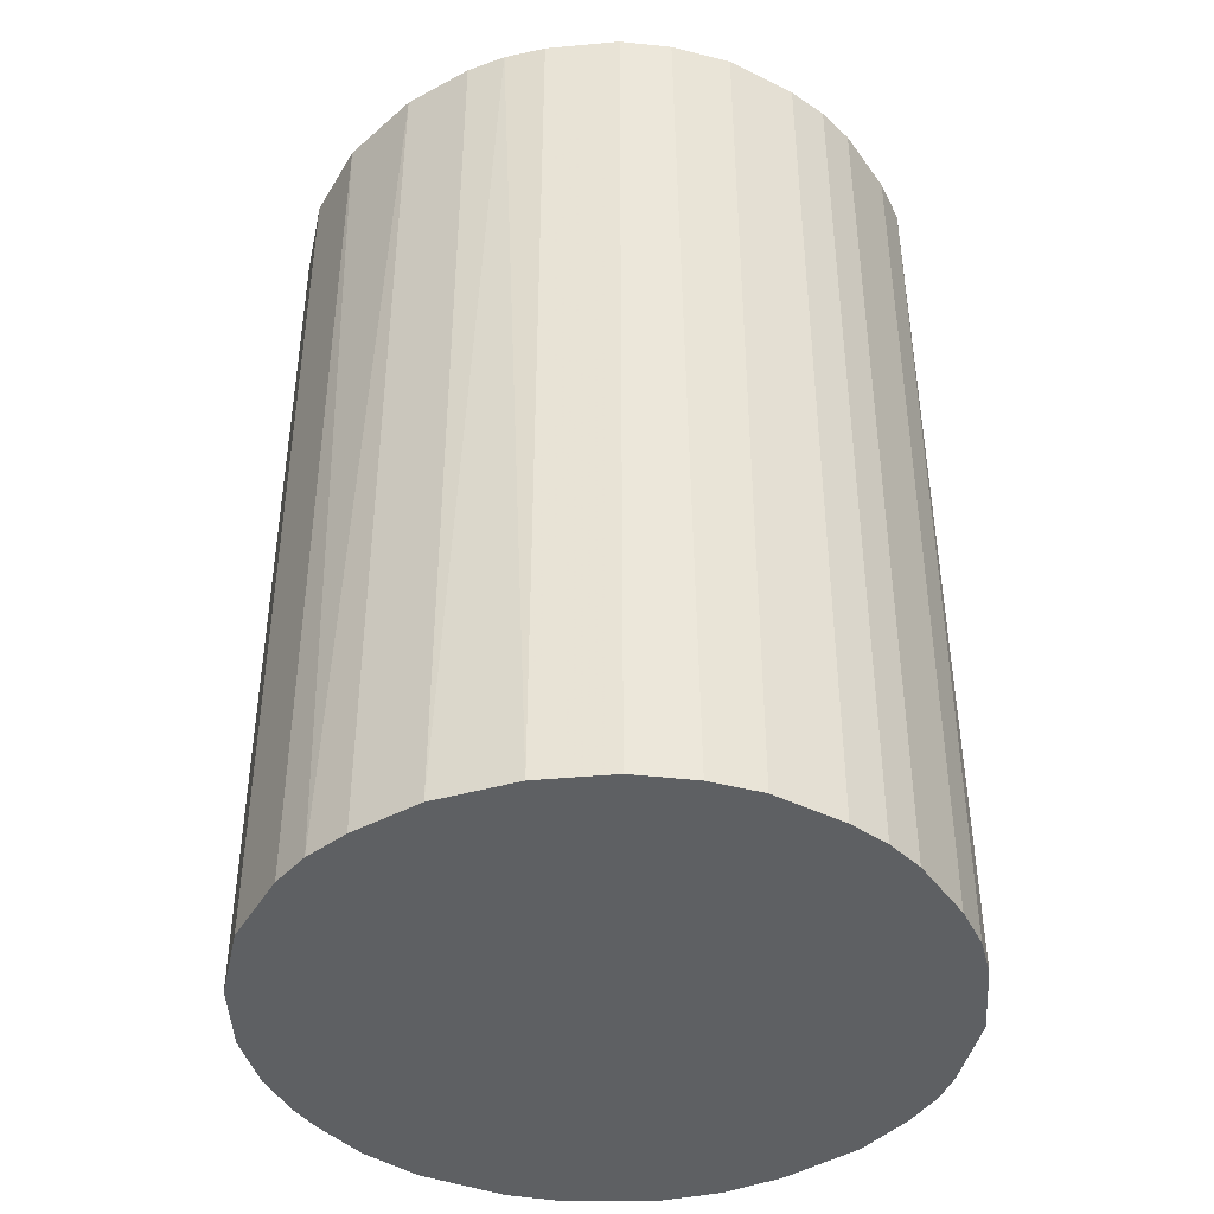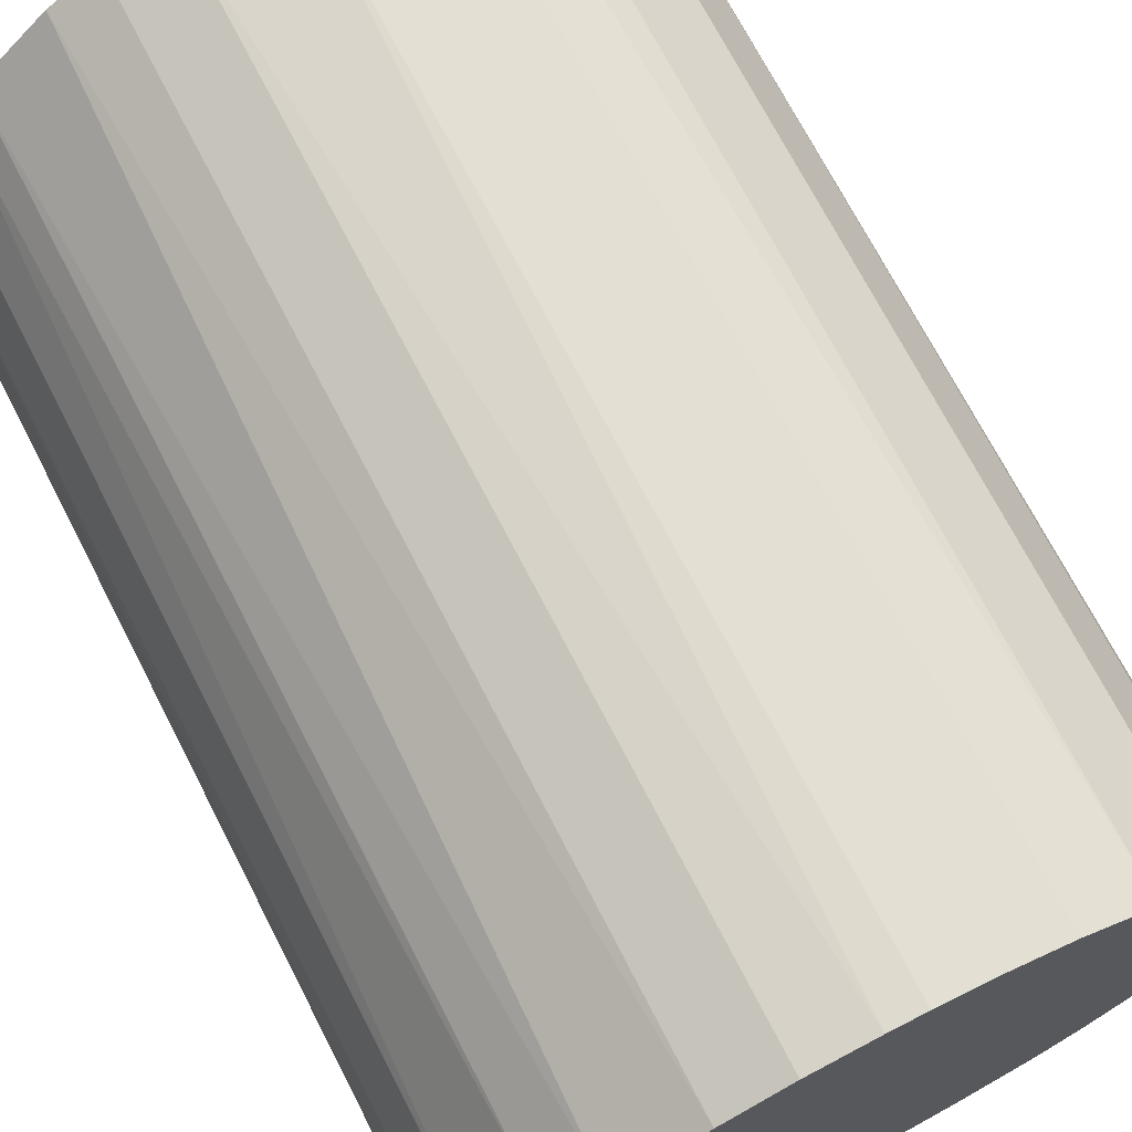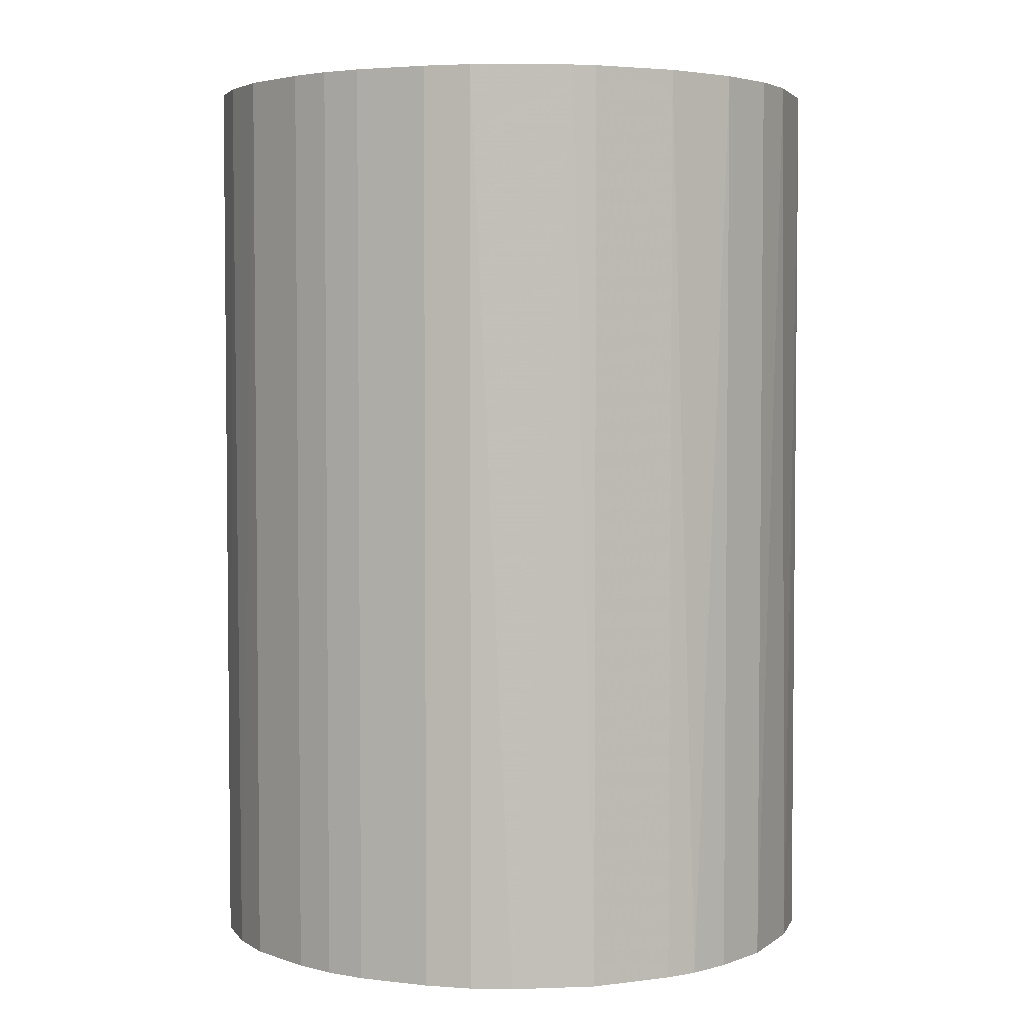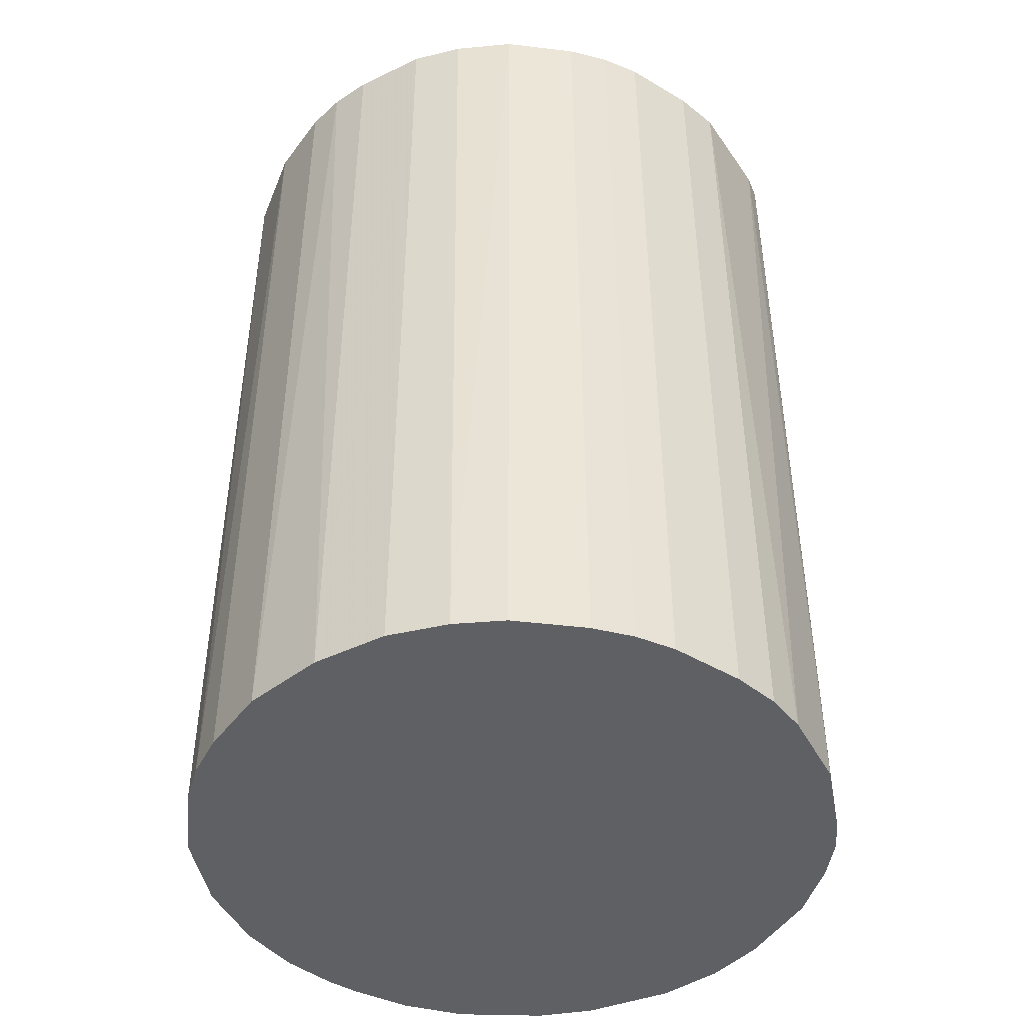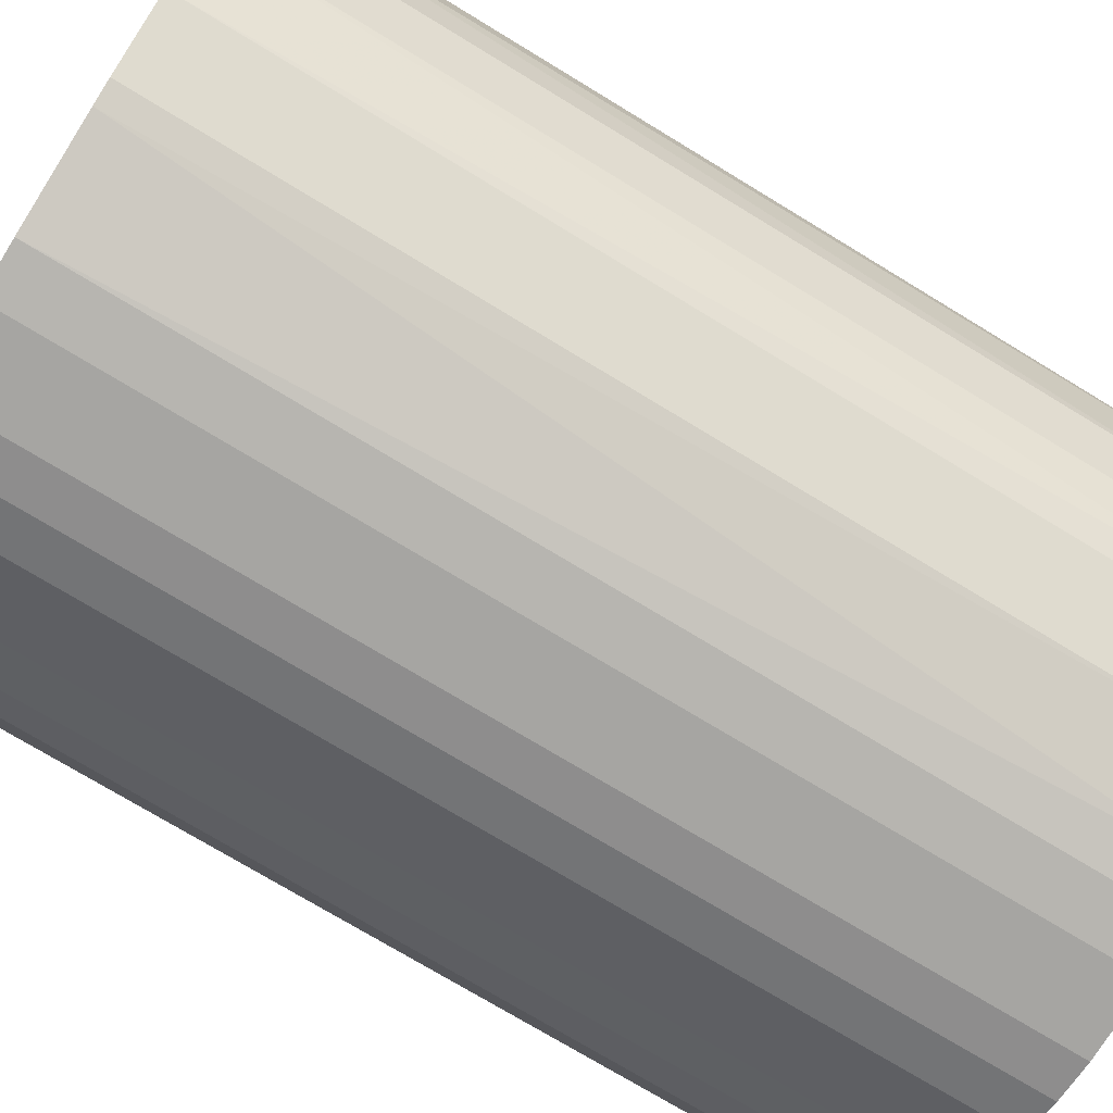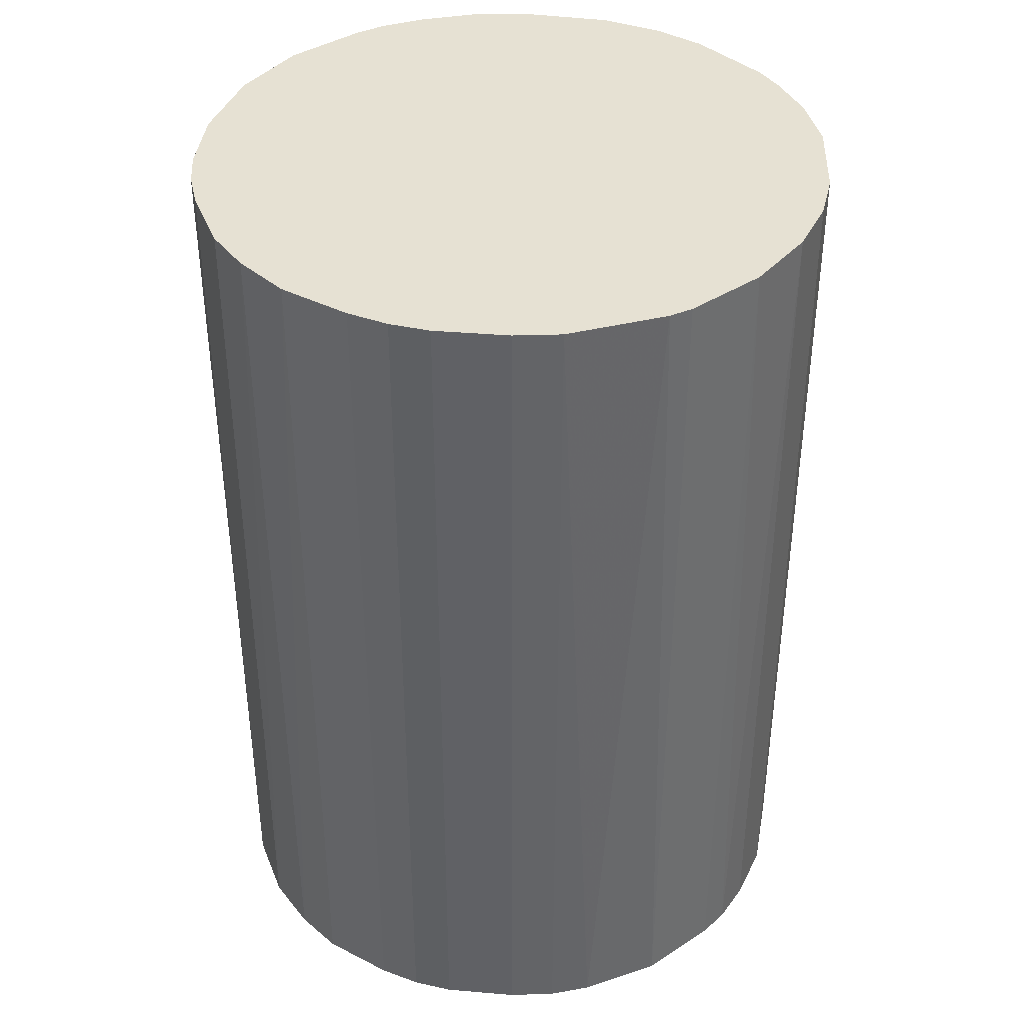
<metadata>
{"format":"obj","ext":"obj","renderer":"f3d","projection":"perspective","resolution":1024,"background":"white","views":[{"elev":-42.1,"azim":-57.2,"up":"+Z"},{"elev":71.3,"azim":152.8,"up":"+Y"},{"elev":3.7,"azim":21.7,"up":"+Z"},{"elev":-45.1,"azim":-34.4,"up":"+Z"},{"elev":-73.6,"azim":58.6,"up":"+Y"},{"elev":38.9,"azim":6.0,"up":"+Z"}]}
</metadata>
<code>
o convex_0
v -0.00133 0.02245 0.03241
v -0.002728 -0.02232 -0.03241
v -0.005524 -0.02185 -0.03241
v 0.005196 0.02199 -0.03241
v 0.02199 -0.005059 0.03241
v -0.02185 -0.005524 0.03241
v -0.02091 0.008461 -0.03241
v 0.02199 -0.005059 -0.03241
v 0.005661 -0.02185 0.03241
v 0.01872 0.01265 0.03241
v -0.01392 0.01779 0.03241
v -0.01858 -0.01299 -0.03241
v -0.01299 -0.01858 0.03241
v 0.01359 -0.01811 -0.03241
v 0.02059 0.009394 -0.03241
v -0.009258 0.02058 -0.03241
v 0.01779 -0.01392 0.03241
v -0.02091 0.008461 0.03241
v 0.01266 0.01872 0.03241
v -0.02232 -0.002728 -0.03241
v 0.01452 0.01732 -0.03241
v 0.02199 0.005196 0.03241
v -0.005524 -0.02185 0.03241
v -0.01812 0.01359 -0.03241
v 0.005661 -0.02185 -0.03241
v 0.01919 -0.01205 -0.03241
v -0.01858 -0.01299 0.03241
v -0.01299 -0.01858 -0.03241
v -0.02232 0.002395 0.03241
v 0.02245 0.000997 -0.03241
v 0.01219 -0.01905 0.03241
v 0.005196 0.02199 0.03241
v -0.00133 0.02245 -0.03241
v -0.005059 0.02199 0.03241
v -0.01812 0.01359 0.03241
v 0.009394 0.02058 -0.03241
v -0.02091 -0.008324 -0.03241
v -0.02185 0.00566 -0.03241
v -0.01392 0.01779 -0.03241
v 0.0024 -0.02232 0.03241
v 0.02059 -0.009258 0.03241
v 0.02245 -0.00133 0.03241
v -0.01205 0.01919 0.03241
v 0.01732 0.01452 -0.03241
v -0.01625 -0.01579 0.03241
v 0.008461 -0.02091 -0.03241
v -0.008324 -0.02091 0.03241
v 0.01732 0.01452 0.03241
v 0.02199 0.005196 -0.03241
v 0.02059 0.009394 0.03241
v -0.005059 0.02199 -0.03241
v 0.009394 0.02058 0.03241
v -0.01579 -0.01625 -0.03241
v -0.002728 -0.02232 0.03241
v 0.0024 -0.02232 -0.03241
v -0.02232 0.002395 -0.03241
v -0.02232 -0.002728 0.03241
v 0.000997 0.02245 -0.03241
v -0.02091 -0.008324 0.03241
v -0.008324 -0.02091 -0.03241
v 0.01359 -0.01811 0.03241
v 0.02059 -0.009258 -0.03241
v -0.009258 0.02058 0.03241
v 0.01779 -0.01392 -0.03241
f 26 17 64
f 2 3 4
f 5 1 6
f 4 3 7
f 2 4 8
f 5 6 9
f 1 5 10
f 6 1 11
f 7 3 12
f 9 6 13
f 2 8 14
f 8 4 15
f 4 7 16
f 5 9 17
f 6 11 18
f 1 10 19
f 7 12 20
f 15 4 21
f 10 5 22
f 3 2 23
f 9 13 23
f 16 7 24
f 7 18 24
f 2 14 25
f 14 8 26
f 13 6 27
f 12 3 28
f 6 18 29
f 8 15 30
f 17 9 31
f 1 19 32
f 4 16 33
f 11 1 34
f 1 33 34
f 18 11 35
f 11 24 35
f 24 18 35
f 21 4 36
f 19 21 36
f 4 32 36
f 6 20 37
f 20 12 37
f 12 27 37
f 18 7 38
f 7 20 38
f 29 18 38
f 16 24 39
f 24 11 39
f 9 23 40
f 25 9 40
f 8 5 41
f 5 17 41
f 17 26 41
f 5 8 42
f 22 5 42
f 8 30 42
f 30 22 42
f 11 34 43
f 39 11 43
f 16 39 43
f 10 15 44
f 15 21 44
f 27 12 45
f 13 27 45
f 9 25 46
f 25 14 46
f 31 9 46
f 14 31 46
f 3 23 47
f 23 13 47
f 13 28 47
f 19 10 48
f 21 19 48
f 10 44 48
f 44 21 48
f 15 22 49
f 30 15 49
f 22 30 49
f 15 10 50
f 10 22 50
f 22 15 50
f 33 16 51
f 16 34 51
f 34 33 51
f 32 19 52
f 19 36 52
f 36 32 52
f 12 28 53
f 28 13 53
f 45 12 53
f 13 45 53
f 23 2 54
f 2 40 54
f 40 23 54
f 2 25 55
f 40 2 55
f 25 40 55
f 20 29 56
f 38 20 56
f 29 38 56
f 20 6 57
f 6 29 57
f 29 20 57
f 1 32 58
f 32 4 58
f 33 1 58
f 4 33 58
f 27 6 59
f 6 37 59
f 37 27 59
f 28 3 60
f 3 47 60
f 47 28 60
f 14 17 61
f 17 31 61
f 31 14 61
f 26 8 62
f 8 41 62
f 41 26 62
f 34 16 63
f 16 43 63
f 43 34 63
f 17 14 64
f 14 26 64

</code>
